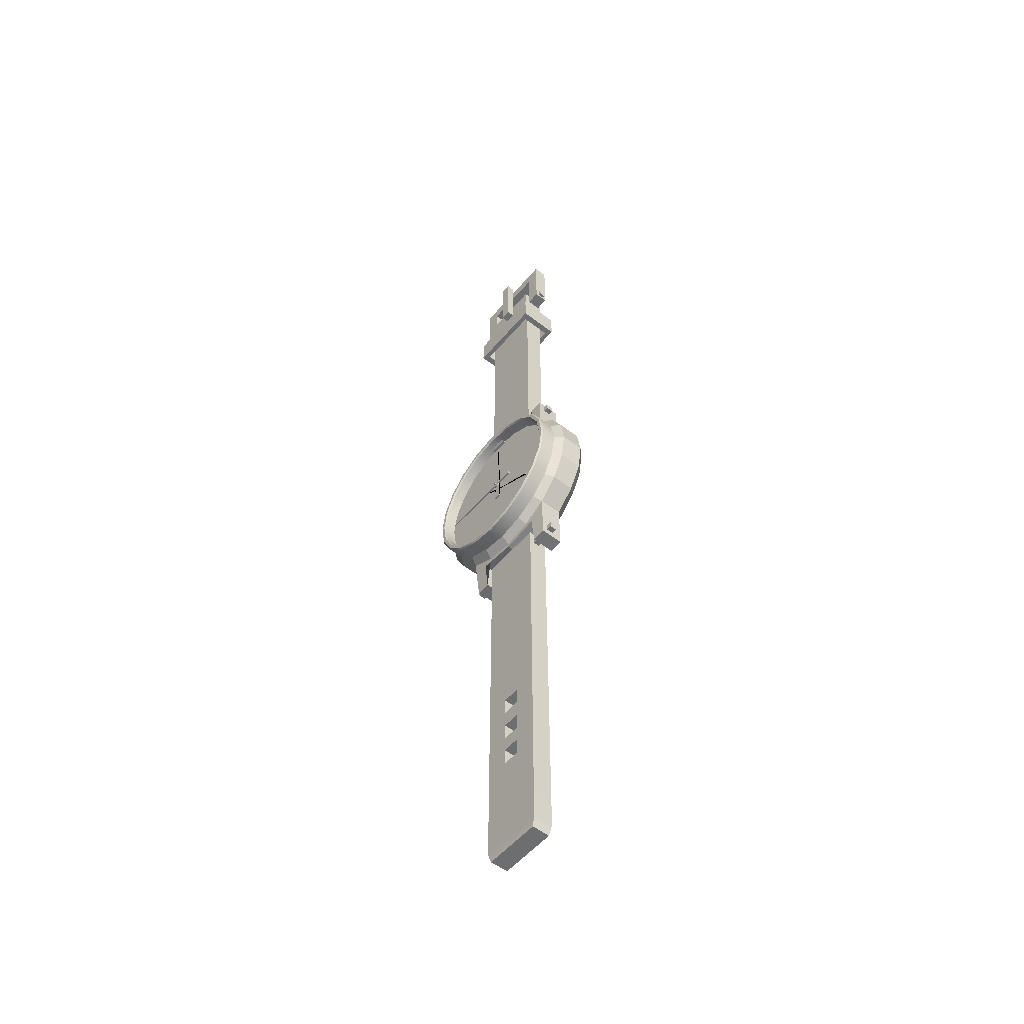
<metadata>
{"format":"obj","ext":"obj","renderer":"f3d","projection":"perspective","resolution":1024,"background":"white","views":[{"elev":-54.3,"azim":50.7,"up":"+Y"}]}
</metadata>
<code>
g default
v 16.68 11.04 70
v 11.18 16.58 70
v 3.987 19.6 70
v -3.816 19.63 70
v -11.04 16.68 70
v -16.58 11.18 70
v -19.6 3.987 70
v -19.63 -3.816 70
v -16.68 -11.04 70
v -11.18 -16.58 70
v -3.987 -19.6 70
v 3.816 -19.63 70
v 11.04 -16.68 70
v 16.58 -11.18 70
v 19.6 -3.987 70
v 19.63 3.816 70
v 16.68 11.04 80
v 11.18 16.58 80
v 3.987 19.6 80
v -3.816 19.63 80
v -11.04 16.68 80
v -16.58 11.18 80
v -19.6 3.987 80
v -19.63 -3.816 80
v -16.68 -11.04 80
v -11.18 -16.58 80
v -3.987 -19.6 80
v 3.816 -19.63 80
v 11.04 -16.68 80
v 16.58 -11.18 80
v 19.6 -3.987 80
v 19.63 3.816 80
v 0 -0 70
v -0 0 80
v 16.68 11.04 70
v 11.18 16.58 70
v 11.18 16.58 80
v 16.68 11.04 80
v -16.68 -11.04 70
v -11.18 -16.58 70
v -11.18 -16.58 80
v -16.68 -11.04 80
v 69.6 -4.206 70
v 69.63 3.598 70
v 69.63 3.598 80
v 69.6 -4.206 80
v -419.6 2.733 73
v -419.6 0.9293 73
v -419.6 0.9293 77
v -419.6 2.733 77
v 124.6 -4.424 70
v 124.6 3.38 70
v 124.6 3.38 80
v 124.6 -4.424 80
v 69.65 8.598 70
v 69.65 8.598 80
v 119.7 8.38 80
v 119.7 8.38 70
v 69.58 -9.205 70
v 69.58 -9.205 80
v 119.6 -9.424 70
v 119.6 -9.424 80
v -20 -120 70
v 20 -120 70
v -20 -120 60
v 20 -120 60
v -2 370 60
v 2 370 60
v 2 370 70
v -2 370 70
v -19 -125 61
v 19 -125 61
v 19 -125 69
v -19 -125 69
v -71.19 61.39 60
v -91.19 26.74 60
v -71.19 61.39 50
v -91.19 26.74 50
v 259.3 -150.2 50
v 257.3 -153.7 50
v 257.3 -153.7 60
v 259.3 -150.2 60
v -75.16 62.52 51
v -94.16 29.61 51
v -94.16 29.61 59
v -75.16 62.52 59
v 475.5 154.5 -50
v 404.5 293.9 -50
v 293.9 404.5 -50
v 154.5 475.5 -50
v 0 500 -50
v -154.5 475.5 -50
v -293.9 404.5 -50
v -404.5 293.9 -50
v -475.5 154.5 -50
v -500 -0 -50
v -475.5 -154.5 -50
v -404.5 -293.9 -50
v -293.9 -404.5 -50
v -154.5 -475.5 -50
v -1.5e-05 -500 -50
v 154.5 -475.5 -50
v 293.9 -404.5 -50
v 404.5 -293.9 -50
v 475.5 -154.5 -50
v 500 -0 -50
v 475.5 154.5 50
v 404.5 293.9 50
v 293.9 404.5 50
v 154.5 475.5 50
v 0 500 50
v -154.5 475.5 50
v -293.9 404.5 50
v -404.5 293.9 50
v -475.5 154.5 50
v -500 0 50
v -475.5 -154.5 50
v -404.5 -293.9 50
v -293.9 -404.5 50
v -154.5 -475.5 50
v -1.5e-05 -500 50
v 154.5 -475.5 50
v 293.9 -404.5 50
v 404.5 -293.9 50
v 475.5 -154.5 50
v 500 0 50
v 436.2 141.7 50
v 371.1 269.6 50
v 269.6 371.1 50
v 141.7 436.2 50
v 1.7e-05 458.7 50
v -141.7 436.2 50
v -269.6 371.1 50
v -371.1 269.6 50
v -436.2 141.7 50
v -458.7 -2.3e-05 50
v -436.2 -141.7 50
v -371.1 -269.6 50
v -269.6 -371.1 50
v -141.7 -436.2 50
v 4e-06 -458.7 50
v 141.7 -436.2 50
v 269.6 -371.1 50
v 371.1 -269.6 50
v 436.2 -141.7 50
v 458.7 -2.3e-05 50
v 0 -0 -50
v 0 0 50
v 374.4 272 111.3
v 382 277.6 120
v 449.1 145.9 120
v 440.1 143 111.3
v 272 374.4 111.3
v 277.6 382 120
v 143 440.1 111.3
v 145.9 449.1 120
v 1.8e-05 462.8 111.3
v 1.8e-05 472.2 120
v -143 440.1 111.3
v -145.9 449.1 120
v -272 374.4 111.3
v -277.6 382 120
v -374.4 272 111.3
v -382 277.6 120
v -440.1 143 111.3
v -449.1 145.9 120
v -462.8 -2.4e-05 111.3
v -472.2 -2.4e-05 120
v -440.1 -143 111.3
v -449.1 -145.9 120
v -374.4 -272 111.3
v -382 -277.6 120
v -272 -374.4 111.3
v -277.6 -382 120
v -143 -440.1 111.3
v -145.9 -449.1 120
v 4e-06 -462.8 111.3
v 4e-06 -472.2 120
v 143 -440.1 111.3
v 145.9 -449.1 120
v 272 -374.4 111.3
v 277.6 -382 120
v 374.4 -272 111.3
v 382 -277.6 120
v 440.1 -143 111.3
v 449.1 -145.9 120
v 462.8 -2.3e-05 111.3
v 472.2 -3.2e-05 120
v 475.5 154.5 111.3
v 467.1 151.8 120
v 404.5 293.9 111.3
v 397.3 288.7 120
v 293.9 404.5 111.3
v 288.7 397.3 120
v 154.5 475.5 111.3
v 151.8 467.1 120
v 0 500 111.3
v 1e-06 491.1 120
v -154.5 475.5 111.3
v -151.8 467.1 120
v -293.9 404.5 111.3
v -288.7 397.3 120
v -404.5 293.9 111.3
v -397.3 288.7 120
v -475.5 154.5 111.3
v -467.1 151.8 120
v -500 0 111.3
v -491.1 0 120
v -475.5 -154.5 111.3
v -467.1 -151.8 120
v -404.5 -293.9 111.3
v -397.3 -288.7 120
v -293.9 -404.5 111.3
v -288.7 -397.3 120
v -154.5 -475.5 111.3
v -151.8 -467.1 120
v -1.6e-05 -500 111.3
v -1.7e-05 -491.1 120
v 154.5 -475.5 111.3
v 151.8 -467.1 120
v 293.9 -404.5 111.3
v 288.7 -397.3 120
v 404.5 -293.9 111.3
v 397.3 -288.7 120
v 475.5 -154.5 111.3
v 467.1 -151.8 120
v 500 0 111.3
v 491.1 9e-06 120
v -5 -5 95
v 5 -5 95
v -5 5 95
v 5 5 95
v -5 5 -5
v 5 5 -5
v -5 -5 -5
v 5 -5 -5
v -50 465 75
v 50 465 75
v -50 465 -25
v 50 465 -25
v -50 445 -25
v 50 445 -25
v -50 445 62.5
v -50 450 75
v 50 445 62.5
v 50 450 75
v 513.6 166.9 -154.8
v 436.9 317.4 -154.8
v 317.4 436.9 -154.8
v 166.9 513.6 -154.8
v 0 540 -154.8
v -166.9 513.6 -154.8
v -317.4 436.9 -154.8
v -436.9 317.4 -154.8
v -513.6 166.9 -154.8
v -540 -0 -154.8
v -513.6 -166.9 -154.8
v -436.9 -317.4 -154.8
v -317.4 -436.9 -154.8
v -166.9 -513.6 -154.8
v -1.6e-05 -540 -154.8
v 166.9 -513.6 -154.8
v 317.4 -436.9 -154.8
v 436.9 -317.4 -154.8
v 513.6 -166.9 -154.8
v 540 -0 -154.8
v 513.6 166.9 -21.4
v 436.9 317.4 -21.4
v 317.4 436.9 -21.4
v 166.9 513.6 -21.4
v 0 540 -21.4
v -166.9 513.6 -21.4
v -317.4 436.9 -21.4
v -436.9 317.4 -21.4
v -513.6 166.9 -21.4
v -540 0 -21.4
v -513.6 -166.9 -21.4
v -436.9 -317.4 -21.4
v -317.4 -436.9 -21.4
v -166.9 -513.6 -21.4
v -1.6e-05 -540 -21.4
v 166.9 -513.6 -21.4
v 317.4 -436.9 -21.4
v 436.9 -317.4 -21.4
v 513.6 -166.9 -21.4
v 540 0 -21.4
v 0 -0 -154.8
v 0 0 -21.4
v 301.7 704.7 -173.3
v 218.6 538.3 -154.8
v 218.6 538.3 -21.4
v 301.7 704.7 -39.93
v -4.1e-05 566 -154.8
v -4.1e-05 566 -21.4
v -218.6 538.3 -154.8
v -218.6 538.3 -21.4
v -301.7 704.7 -173.3
v -301.7 704.7 -39.93
v -301.7 -704.7 -173.3
v -218.6 -538.3 -154.8
v -218.6 -538.3 -21.4
v -301.7 -704.7 -39.93
v -6e-06 -566 -154.8
v -6e-06 -566 -21.4
v 218.6 -538.3 -154.8
v 218.6 -538.3 -21.4
v 301.7 -704.7 -173.3
v 301.7 -704.7 -39.93
v -218.9 707 -173.3
v -218.9 707 -39.93
v 218.9 707 -173.3
v 218.9 707 -39.93
v 218.9 -707 -39.93
v 218.9 -707 -173.3
v -218.9 -707 -39.93
v -218.9 -707 -173.3
v 2.5e-05 482 46.52
v -148.9 458.4 46.52
v -283.3 389.9 46.52
v -389.9 283.3 46.52
v -458.4 148.9 46.52
v -482 -1.7e-05 46.52
v -458.4 -148.9 46.52
v -389.9 -283.3 46.52
v -283.3 -389.9 46.52
v -148.9 -458.4 46.52
v 1e-05 -482 46.52
v 148.9 -458.4 46.52
v 283.3 -389.9 46.52
v 389.9 -283.3 46.52
v 458.4 -148.9 46.52
v 482 -1.7e-05 46.52
v 458.4 148.9 46.52
v 389.9 283.3 46.52
v 283.3 389.9 46.52
v 148.9 458.4 46.52
v -122.9 378.1 3.059
v -233.7 321.7 3.059
v -321.7 233.7 3.059
v -378.1 122.9 3.059
v -397.6 -2.8e-05 3.059
v -378.1 -122.9 3.059
v -321.7 -233.7 3.059
v -233.7 -321.7 3.059
v -122.9 -378.1 3.059
v 2.2e-05 -397.6 3.059
v 122.9 -378.1 3.059
v 233.7 -321.7 3.059
v 321.7 -233.7 3.059
v 378.1 -122.9 3.059
v 397.6 -2.8e-05 3.059
v 378.1 122.9 3.059
v 321.7 233.7 3.059
v 233.7 321.7 3.059
v 122.9 378.1 3.059
v 3.4e-05 397.6 3.059
v 2.6e-05 490.1 -202.3
v 151.4 466.1 -202.3
v 288 396.5 -202.3
v 396.5 288 -202.3
v 466.1 151.4 -202.3
v 490.1 -1.9e-05 -202.3
v 466.1 -151.4 -202.3
v 396.5 -288 -202.3
v 288 -396.5 -202.3
v 151.4 -466.1 -202.3
v 1.2e-05 -490.1 -202.3
v -151.4 -466.1 -202.3
v -288 -396.5 -202.3
v -396.5 -288 -202.3
v -466.1 -151.4 -202.3
v -490.1 -1.9e-05 -202.3
v -466.1 151.4 -202.3
v -396.5 288 -202.3
v -288 396.5 -202.3
v -151.4 466.1 -202.3
v -336.1 630 -70
v 336.1 630 -70
v -336.1 670 -70
v 336.1 670 -70
v -336.1 670 -110
v 336.1 670 -110
v -336.1 630 -110
v 336.1 630 -110
v -336.1 -670 -70
v 336.1 -670 -70
v -336.1 -630 -70
v 336.1 -630 -70
v -336.1 -630 -110
v 336.1 -630 -110
v -336.1 -670 -110
v 336.1 -670 -110
v -180.3 592.9 -43
v 180.3 592.9 -43
v -180.3 2327 -31.6
v 180.3 2327 -31.6
v -180.3 2327 -168.4
v 180.3 2327 -168.4
v -180.3 592.9 -157
v 180.3 592.9 -157
v -180.3 2154 -43
v 180.3 2154 -43
v 180.3 2154 -157
v -180.3 2154 -157
v -126.2 2367 -60.1
v 126.2 2367 -60.1
v 126.2 2367 -139.9
v -126.2 2367 -139.9
v -180.3 2171 -168.4
v 180.3 2171 -168.4
v 180.3 2171 -31.6
v -180.3 2171 -31.6
v -285.6 2250 -80
v 285.6 2250 -80
v -285.6 2290 -80
v 285.6 2290 -80
v -285.6 2290 -120
v 285.6 2290 -120
v -285.6 2250 -120
v 285.6 2250 -120
v 200.6 1908 -190.2
v -200.6 1908 -190.2
v -200.6 1908 -9.805
v 200.6 1908 -9.805
v 200.6 2072 -190.2
v -200.6 2072 -190.2
v -200.6 2072 -9.805
v 200.6 2072 -9.805
v 238 2072 -220.3
v -238 2072 -220.3
v -238 2072 20.26
v 238 2072 20.26
v 238 1908 -220.3
v -238 1908 -220.3
v -238 1908 20.26
v 238 1908 20.26
v -180.3 -2931 -43
v -50 -2380 -43
v -50 -2280 -43
v -50 -2190 -43
v -50 -2090 -43
v -50 -1990 -43
v -50 -1890 -43
v 50 -1890 -43
v 180.3 -589.4 -43
v -180.3 -589.4 -43
v 50 -1990 -43
v 50 -2090 -43
v 50 -2190 -43
v 50 -2280 -43
v 50 -2380 -43
v 180.3 -2931 -43
v -180.3 -2931 -157
v -180.3 -589.4 -157
v -162.2 -2987 -48.7
v 162.2 -2987 -48.7
v 180.3 -2931 -157
v 180.3 -589.4 -157
v -50 -2380 -157
v 50 -2380 -157
v 50 -2280 -157
v -50 -2280 -157
v -50 -2190 -157
v 50 -2190 -157
v 50 -2090 -157
v -50 -2090 -157
v -50 -1990 -157
v 50 -1990 -157
v 50 -1890 -157
v -50 -1890 -157
v -162.2 -2987 -151.3
v 162.2 -2987 -151.3
v 180.3 -1890 -43
v -180.3 -1890 -43
v 180.3 -1994 -43
v -180.3 -1990 -43
v 180.3 -2093 -43
v -180.3 -2090 -43
v 180.3 -2190 -43
v -180.3 -2190 -43
v 180.3 -2283 -43
v -180.3 -2280 -43
v 180.3 -2380 -43
v -180.3 -2380 -43
v -180.3 -1890 -157
v 180.3 -1892 -157
v 180.3 -1991 -157
v -180.3 -1990 -157
v 180.3 -2092 -157
v 180.3 -2191 -157
v -180.3 -2090 -157
v -180.3 -2190 -157
v 180.3 -2284 -157
v -180.3 -2280 -157
v 180.3 -2379 -157
v -180.3 -2380 -157
v -269.3 2540 -59.5
v 269.3 2540 -59.5
v -269.3 2620 -59.5
v 269.3 2620 -59.5
v -269.3 2620 -140.5
v 269.3 2620 -140.5
v -269.3 2540 -140.5
v 269.3 2540 -140.5
v 0 2540 -59.5
v 0 2540 -140.5
v 0 2620 -140.5
v 0 2620 -59.5
v -188.5 2540 -59.5
v -188.5 2540 -140.5
v -188.5 2620 -140.5
v -188.5 2620 -59.5
v 188.5 2540 -59.5
v 188.5 2620 -59.5
v 188.5 2620 -140.5
v 188.5 2540 -140.5
v -269.3 2234 -140.5
v -188.5 2234 -140.5
v -188.5 2234 -59.5
v -269.3 2234 -59.5
v 188.5 2234 -140.5
v 188.5 2234 -59.5
v 269.3 2234 -140.5
v 269.3 2234 -59.5
v -32.06 2281 12.44
v 32.06 2281 12.44
v -32.06 2607 12.44
v 32.06 2607 12.44
v -32.06 2607 -32.44
v 32.06 2607 -32.44
v -32.06 2281 -32.44
v 32.06 2281 -32.44
v -32.06 2220 -32.44
v 32.06 2220 -32.44
v 32.06 2220 12.44
v -32.06 2220 12.44
v -32.06 2281 -86.04
v 32.06 2281 -86.04
v 32.06 2220 -86.04
v -32.06 2220 -86.04
g Analog_Clock4
f 35 36 37 38
f 2 3 19 18
f 3 4 20 19
f 4 5 21 20
f 5 6 22 21
f 6 7 23 22
f 47 48 49 50
f 8 9 25 24
f 39 40 41 42
f 10 11 27 26
f 11 12 28 27
f 12 13 29 28
f 13 14 30 29
f 14 15 31 30
f 51 52 53 54
f 16 1 17 32
f 2 1 33
f 3 2 33
f 4 3 33
f 5 4 33
f 6 5 33
f 7 6 33
f 8 7 33
f 9 8 33
f 10 9 33
f 11 10 33
f 12 11 33
f 13 12 33
f 14 13 33
f 15 14 33
f 16 15 33
f 1 16 33
f 17 18 34
f 18 19 34
f 19 20 34
f 20 21 34
f 21 22 34
f 22 23 34
f 23 24 34
f 24 25 34
f 25 26 34
f 26 27 34
f 27 28 34
f 28 29 34
f 29 30 34
f 30 31 34
f 31 32 34
f 32 17 34
f 1 2 36 35
f 2 18 37 36
f 18 17 38 37
f 17 1 35 38
f 9 10 40 39
f 10 26 41 40
f 26 25 42 41
f 25 9 39 42
f 15 16 44 43
f 16 32 45 44
f 32 31 46 45
f 31 15 43 46
f 7 8 48 47
f 8 24 49 48
f 24 23 50 49
f 23 7 47 50
f 43 44 52 51
f 55 56 57 58
f 45 46 54 53
f 60 59 61 62
f 44 45 56 55
f 45 53 57 56
f 53 52 58 57
f 52 44 55 58
f 46 43 59 60
f 43 51 61 59
f 51 54 62 61
f 54 46 60 62
f 67 68 69 70
f 66 65 70 69
f 71 72 73 74
f 65 63 67 70
f 64 68 67 63
f 66 69 68 64
f 65 66 72 71
f 66 64 73 72
f 64 63 74 73
f 63 65 71 74
f 79 80 81 82
f 78 77 82 81
f 83 84 85 86
f 77 75 79 82
f 76 80 79 75
f 78 81 80 76
f 77 78 84 83
f 78 76 85 84
f 76 75 86 85
f 75 77 83 86
f 88 87 147
f 89 88 147
f 90 89 147
f 91 90 147
f 92 91 147
f 93 92 147
f 94 93 147
f 95 94 147
f 96 95 147
f 97 96 147
f 98 97 147
f 99 98 147
f 100 99 147
f 101 100 147
f 102 101 147
f 103 102 147
f 104 103 147
f 105 104 147
f 106 105 147
f 87 106 147
f 87 88 108 107
f 88 89 109 108
f 89 90 110 109
f 90 91 111 110
f 91 92 112 111
f 92 93 113 112
f 93 94 114 113
f 94 95 115 114
f 95 96 116 115
f 96 97 117 116
f 97 98 118 117
f 98 99 119 118
f 99 100 120 119
f 100 101 121 120
f 101 102 122 121
f 102 103 123 122
f 103 104 124 123
f 104 105 125 124
f 105 106 126 125
f 106 87 107 126
f 128 148 127
f 129 148 128
f 130 148 129
f 131 148 130
f 132 148 131
f 133 148 132
f 134 148 133
f 135 148 134
f 136 148 135
f 137 148 136
f 138 148 137
f 139 148 138
f 140 148 139
f 141 148 140
f 142 148 141
f 143 148 142
f 144 148 143
f 145 148 144
f 146 148 145
f 127 148 146
f 149 150 154 153
f 150 149 152 151
f 151 152 187 188
f 153 154 156 155
f 155 156 158 157
f 157 158 160 159
f 159 160 162 161
f 161 162 164 163
f 163 164 166 165
f 165 166 168 167
f 167 168 170 169
f 169 170 172 171
f 171 172 174 173
f 173 174 176 175
f 175 176 178 177
f 177 178 180 179
f 179 180 182 181
f 181 182 184 183
f 183 184 186 185
f 185 186 188 187
f 128 127 152 149
f 129 128 149 153
f 130 129 153 155
f 131 130 155 157
f 132 131 157 159
f 133 132 159 161
f 134 133 161 163
f 135 134 163 165
f 136 135 165 167
f 137 136 167 169
f 138 137 169 171
f 139 138 171 173
f 140 139 173 175
f 141 140 175 177
f 142 141 177 179
f 143 142 179 181
f 144 143 181 183
f 145 144 183 185
f 146 145 185 187
f 127 146 187 152
f 189 190 228 227
f 190 189 191 192
f 192 191 193 194
f 194 193 195 196
f 196 195 197 198
f 198 197 199 200
f 200 199 201 202
f 202 201 203 204
f 204 203 205 206
f 206 205 207 208
f 208 207 209 210
f 210 209 211 212
f 212 211 213 214
f 214 213 215 216
f 216 215 217 218
f 218 217 219 220
f 220 219 221 222
f 222 221 223 224
f 224 223 225 226
f 226 225 227 228
f 107 108 191 189
f 108 109 193 191
f 109 110 195 193
f 110 111 197 195
f 111 112 199 197
f 112 113 201 199
f 113 114 203 201
f 114 115 205 203
f 115 116 207 205
f 116 117 209 207
f 117 118 211 209
f 118 119 213 211
f 119 120 215 213
f 120 121 217 215
f 121 122 219 217
f 122 123 221 219
f 123 124 223 221
f 124 125 225 223
f 125 126 227 225
f 126 107 189 227
f 190 192 150 151
f 192 194 154 150
f 194 196 156 154
f 196 198 158 156
f 198 200 160 158
f 200 202 162 160
f 202 204 164 162
f 204 206 166 164
f 206 208 168 166
f 208 210 170 168
f 210 212 172 170
f 212 214 174 172
f 214 216 176 174
f 216 218 178 176
f 218 220 180 178
f 220 222 182 180
f 222 224 184 182
f 224 226 186 184
f 226 228 188 186
f 228 190 151 188
f 229 230 232 231
f 231 232 234 233
f 233 234 236 235
f 235 236 230 229
f 230 236 234 232
f 235 229 231 233
f 244 246 238 237
f 237 238 240 239
f 239 240 242 241
f 241 242 245 243
f 241 243 244 237 239
f 246 245 242 240 238
f 244 243 245 246
f 247 248 268 267
f 248 249 269 268
f 289 311 312 292
f 290 293 294 291
f 293 295 296 294
f 295 309 310 296
f 253 254 274 273
f 254 255 275 274
f 255 256 276 275
f 256 257 277 276
f 257 258 278 277
f 258 259 279 278
f 315 316 300 301
f 300 303 304 301
f 303 305 306 304
f 313 314 307 308
f 263 264 284 283
f 264 265 285 284
f 265 266 286 285
f 266 247 267 286
f 360 361 287
f 359 360 287
f 358 359 287
f 357 358 287
f 376 357 287
f 375 376 287
f 374 375 287
f 373 374 287
f 372 373 287
f 371 372 287
f 370 371 287
f 369 370 287
f 368 369 287
f 367 368 287
f 366 367 287
f 365 366 287
f 364 365 287
f 363 364 287
f 362 363 287
f 361 362 287
f 352 353 288
f 353 354 288
f 354 355 288
f 355 356 288
f 356 337 288
f 337 338 288
f 338 339 288
f 339 340 288
f 340 341 288
f 341 342 288
f 342 343 288
f 343 344 288
f 344 345 288
f 345 346 288
f 346 347 288
f 347 348 288
f 348 349 288
f 349 350 288
f 350 351 288
f 351 352 288
f 249 250 290 311 289
f 270 269 292 312 291
f 269 249 289 292
f 250 251 293 290
f 271 270 291 294
f 251 252 295 293
f 272 271 294 296
f 252 253 297 309 295
f 253 273 298 297
f 273 272 296 310 298
f 259 260 300 316 299
f 280 279 302 315 301
f 279 259 299 302
f 260 261 303 300
f 281 280 301 304
f 261 262 305 303
f 282 281 304 306
f 262 263 307 314 305
f 263 283 308 307
f 283 282 306 313 308
f 310 309 297 298
f 312 311 290 291
f 305 314 313 306
f 299 316 315 302
f 271 272 318 317
f 272 273 319 318
f 273 274 320 319
f 274 275 321 320
f 275 276 322 321
f 276 277 323 322
f 277 278 324 323
f 278 279 325 324
f 279 280 326 325
f 280 281 327 326
f 281 282 328 327
f 282 283 329 328
f 283 284 330 329
f 284 285 331 330
f 285 286 332 331
f 286 267 333 332
f 267 268 334 333
f 268 269 335 334
f 269 270 336 335
f 270 271 317 336
f 318 319 338 337
f 319 320 339 338
f 320 321 340 339
f 321 322 341 340
f 322 323 342 341
f 323 324 343 342
f 324 325 344 343
f 325 326 345 344
f 326 327 346 345
f 327 328 347 346
f 328 329 348 347
f 329 330 349 348
f 330 331 350 349
f 331 332 351 350
f 332 333 352 351
f 333 334 353 352
f 334 335 354 353
f 335 336 355 354
f 336 317 356 355
f 317 318 337 356
f 251 250 358 357
f 250 249 359 358
f 249 248 360 359
f 248 247 361 360
f 247 266 362 361
f 266 265 363 362
f 265 264 364 363
f 264 263 365 364
f 263 262 366 365
f 262 261 367 366
f 261 260 368 367
f 260 259 369 368
f 259 258 370 369
f 258 257 371 370
f 257 256 372 371
f 256 255 373 372
f 255 254 374 373
f 254 253 375 374
f 253 252 376 375
f 252 251 357 376
f 377 378 380 379
f 379 380 382 381
f 381 382 384 383
f 383 384 378 377
f 378 384 382 380
f 383 377 379 381
f 385 386 388 387
f 387 388 390 389
f 389 390 392 391
f 391 392 386 385
f 386 392 390 388
f 391 385 387 389
f 401 402 411 412
f 405 406 407 408
f 409 410 403 404
f 399 400 394 393
f 402 403 410 411
f 404 401 412 409
f 393 394 402 401
f 394 400 403 402
f 404 403 400 399
f 399 393 401 404
f 395 396 406 405
f 396 398 407 406
f 398 397 408 407
f 397 395 405 408
f 397 398 410 409
f 411 410 398 396
f 412 411 396 395
f 409 412 395 397
f 413 414 416 415
f 415 416 418 417
f 417 418 420 419
f 419 420 414 413
f 414 420 418 416
f 419 413 415 417
f 422 421 425 426
f 423 422 426 427
f 424 423 427 428
f 421 424 428 425
f 426 425 429 430
f 427 426 430 431
f 428 427 431 432
f 425 428 432 429
f 430 429 433 434
f 431 430 434 435
f 432 431 435 436
f 429 432 436 433
f 434 433 421 422
f 435 434 422 423
f 436 435 423 424
f 433 436 424 421
f 438 484 437 452 483 451
f 485 474 446 454
f 452 437 455 456
f 473 486 458 445
f 446 445 458 454
f 459 460 495 457 453 496
f 485 470 467 488
f 437 453 471 455
f 457 452 456 472
f 471 472 456 455
f 453 457 472 471
f 444 443 470 469
f 447 444 469 468
f 467 470 443 442
f 468 467 442 447
f 448 441 466 465
f 449 448 465 464
f 463 466 441 440
f 464 463 440 449
f 450 439 462 461
f 451 450 461 460
f 459 462 439 438
f 460 459 438 451
f 444 447 475 473
f 445 446 474 443 444 473
f 475 447 442 441 448 477
f 476 442 443 474
f 477 448 449 479
f 478 441 442 476
f 479 449 440 439 450 481
f 480 440 441 478
f 481 450 451 483
f 482 439 440 480
f 484 438 439 482
f 458 486 469 470 485 454
f 469 486 487 468
f 488 467 466 491
f 468 487 489 465 466 467
f 465 489 490 464
f 491 466 463 492
f 492 463 462 494
f 464 490 493 461 462 463
f 494 462 459 496
f 461 493 495 460
f 488 476 474 485
f 453 437 484 496
f 491 478 476 488
f 492 480 478 491
f 494 482 480 492
f 496 484 482 494
f 475 487 486 473
f 477 489 487 475
f 479 490 489 477
f 481 493 490 479
f 483 495 493 481
f 452 457 495 483
f 508 505 513 514
f 507 508 514 515
f 506 507 515 516
f 505 506 516 513
f 498 504 502 500
f 503 497 499 501
f 509 510 506 505
f 510 511 507 506
f 511 512 508 507
f 512 509 505 508
f 517 518 519 520
f 501 511 510 503
f 499 512 511 501
f 497 509 512 499
f 514 513 498 500
f 515 514 500 502
f 516 515 502 504
f 522 521 523 524
f 503 510 518 517
f 510 509 519 518
f 509 497 520 519
f 497 503 517 520
f 513 516 521 522
f 516 504 523 521
f 504 498 524 523
f 498 513 522 524
f 525 526 528 527
f 527 528 530 529
f 529 530 532 531
f 533 534 535 536
f 526 532 530 528
f 531 525 527 529
f 537 538 539 540
f 532 526 535 534
f 526 525 536 535
f 525 531 533 536
f 531 532 538 537
f 532 534 539 538
f 534 533 540 539
f 533 531 537 540

</code>
